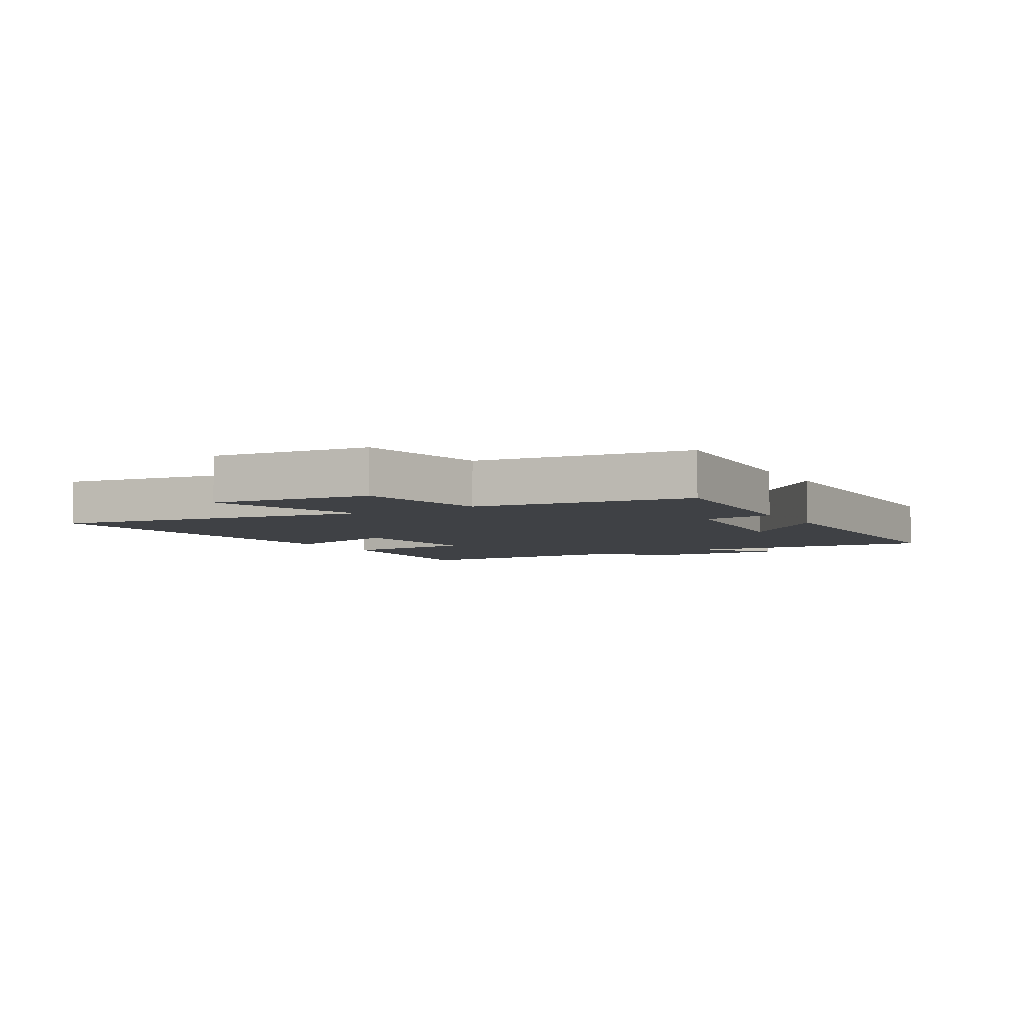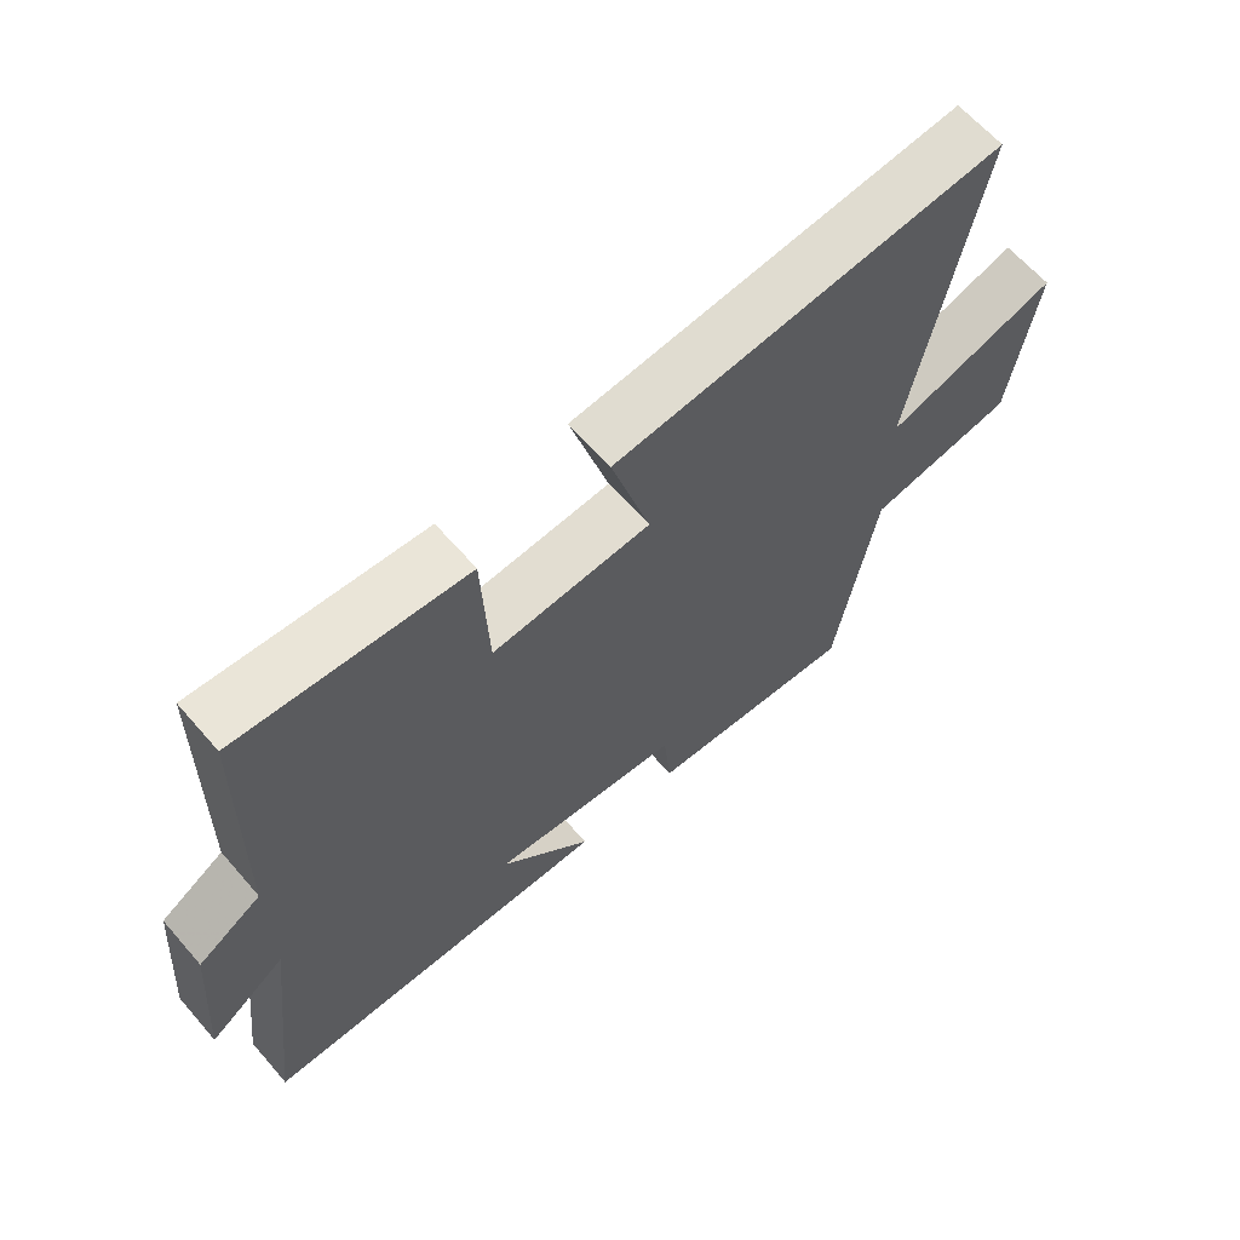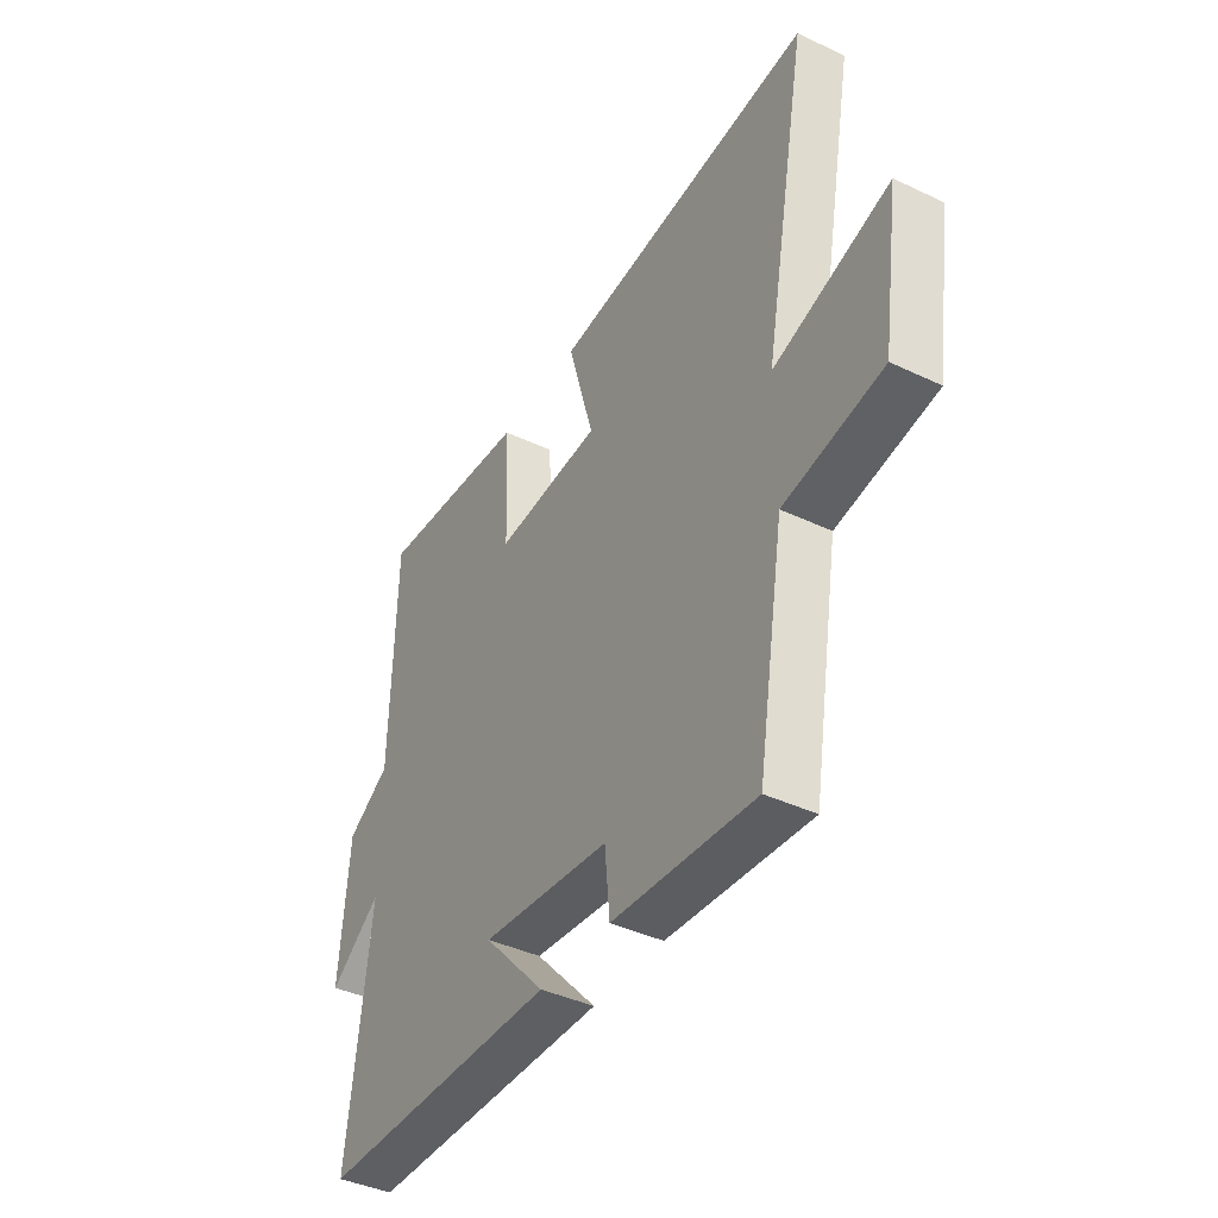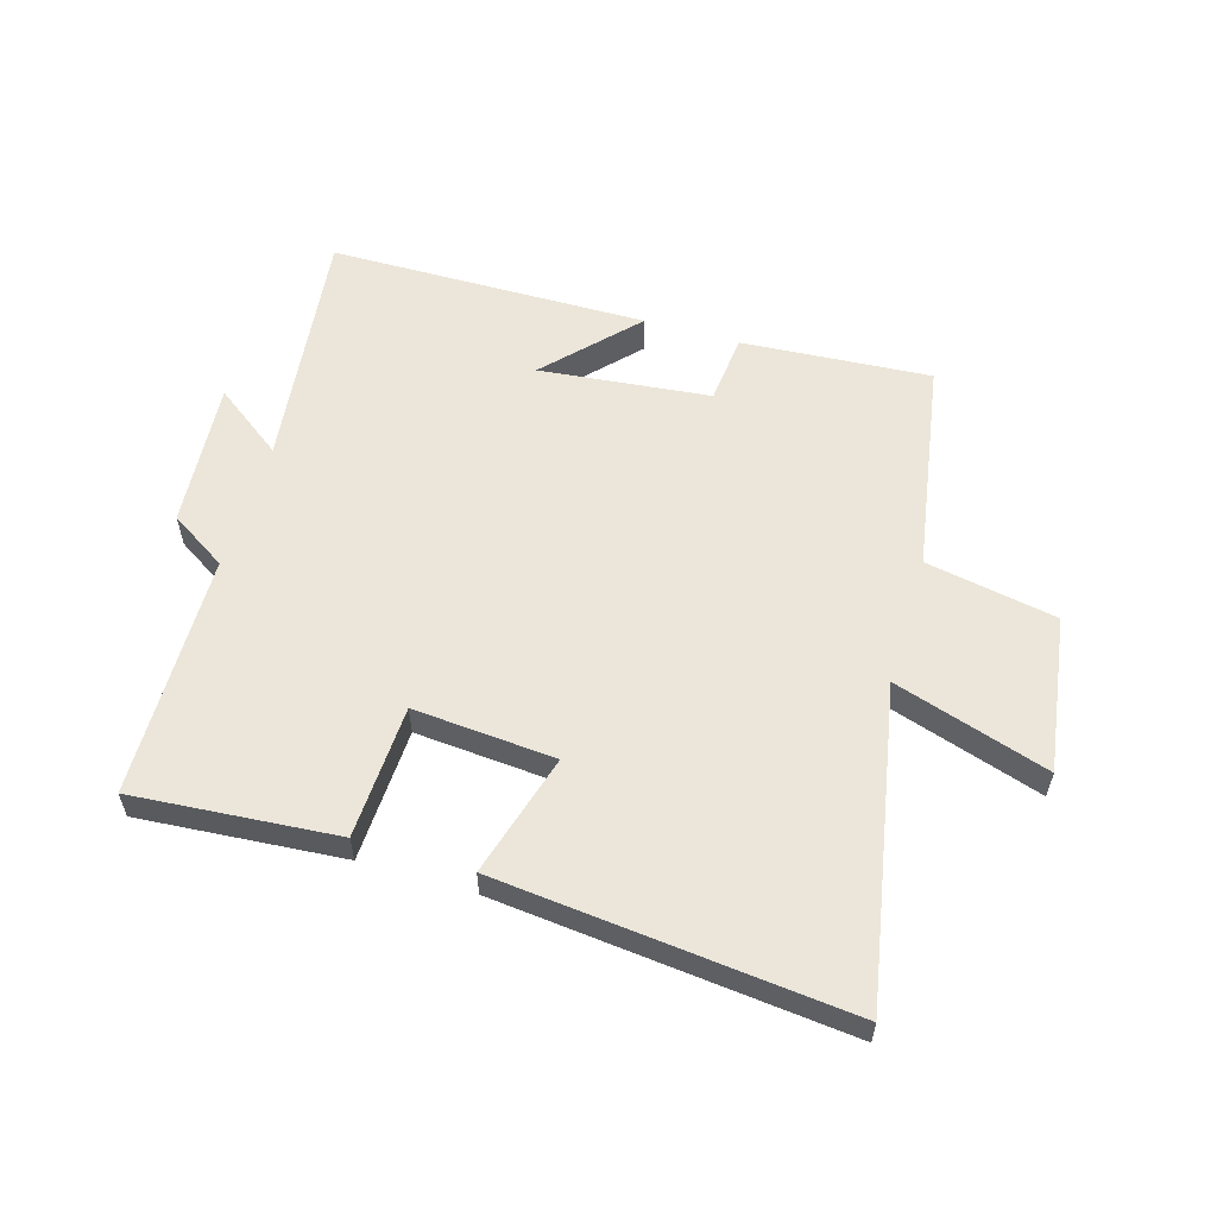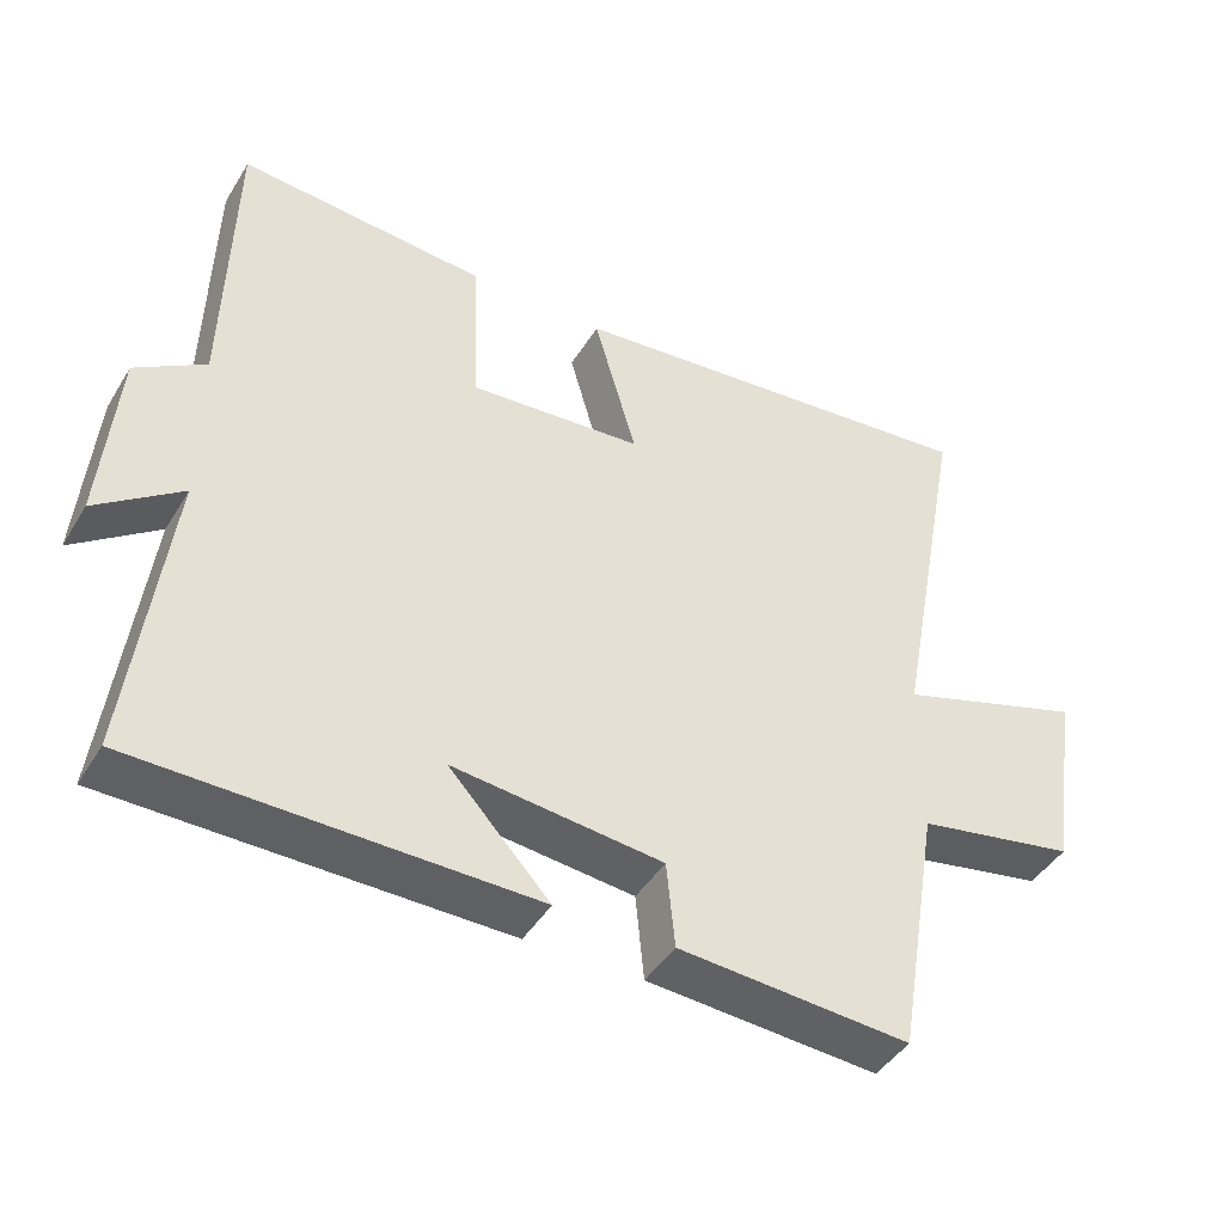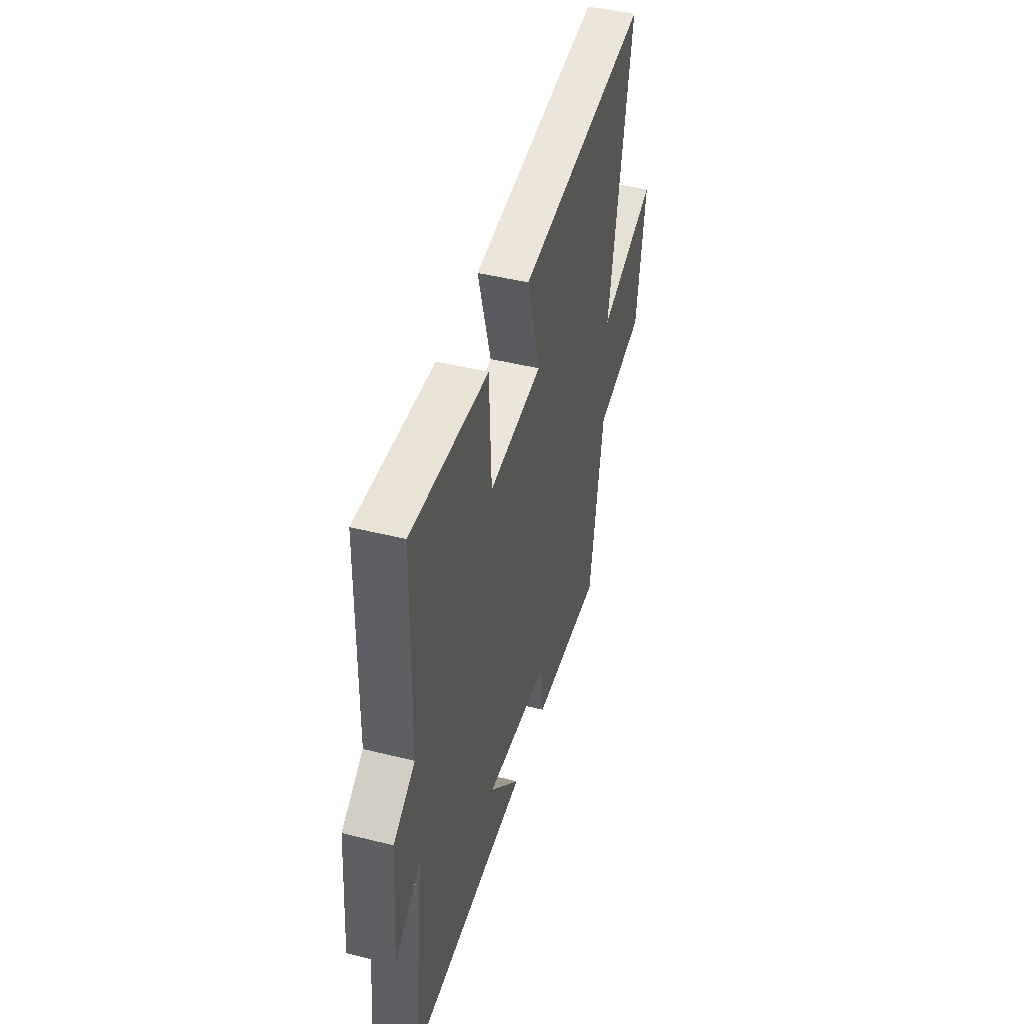
<metadata>
{"format":"obj","ext":"obj","renderer":"f3d","projection":"perspective","resolution":1024,"background":"white","views":[{"elev":-5.3,"azim":121.2,"up":"+Y"},{"elev":64.0,"azim":-41.0,"up":"+Z"},{"elev":-40.6,"azim":59.8,"up":"+Z"},{"elev":57.3,"azim":16.6,"up":"+Y"},{"elev":-43.9,"azim":-29.4,"up":"+Z"},{"elev":45.3,"azim":-73.9,"up":"+Z"}]}
</metadata>
<code>
v -0.491 0.07 0.527
v -0.158 0.07 0.5
v -0.149 0.07 0.282
v 0.083 0.07 0.3
v 0.026 0.07 0.5
v 0.597 0.07 0.557
v 0.5 0.07 0.043
v 0.752 0.07 0.123
v 0.714 0.07 -0.133
v 0.5 0.07 -0.173
v 0.441 0.07 -0.522
v 0.131 0.07 -0.5
v 0.12 0.07 -0.385
v -0.16 0.07 -0.355
v -0.025 0.07 -0.5
v -0.549 0.07 -0.494
v -0.5 0.07 -0.09
v -0.613 0.07 -0.173
v -0.593 0.07 0.069
v -0.5 0.07 0.128
v -0.491 0 0.527
v -0.158 0 0.5
v -0.149 0 0.282
v 0.083 0 0.3
v 0.026 0 0.5
v 0.597 0 0.557
v 0.5 0 0.043
v 0.752 0 0.123
v 0.714 0 -0.133
v 0.5 0 -0.173
v 0.441 0 -0.522
v 0.131 0 -0.5
v 0.12 0 -0.385
v -0.16 0 -0.355
v -0.025 0 -0.5
v -0.549 0 -0.494
v -0.5 0 -0.09
v -0.613 0 -0.173
v -0.593 0 0.069
v -0.5 0 0.128
f 17 18 19 20
f 17 20 1 2
f 14 15 16 17
f 13 14 17
f 10 11 12 13
f 10 13 17
f 7 8 9 10
f 7 10 17
f 4 5 6 7
f 3 4 7 17
f 2 3 17
f 40 39 38 37
f 22 21 40 37
f 37 36 35 34
f 37 34 33
f 33 32 31 30
f 37 33 30
f 30 29 28 27
f 37 30 27
f 27 26 25 24
f 37 27 24 23
f 37 23 22
f 1 21 22 2
f 2 22 23 3
f 3 23 24 4
f 4 24 25 5
f 5 25 26 6
f 6 26 27 7
f 7 27 28 8
f 8 28 29 9
f 9 29 30 10
f 10 30 31 11
f 11 31 32 12
f 12 32 33 13
f 13 33 34 14
f 14 34 35 15
f 15 35 36 16
f 16 36 37 17
f 17 37 38 18
f 18 38 39 19
f 19 39 40 20
f 20 40 21 1

</code>
